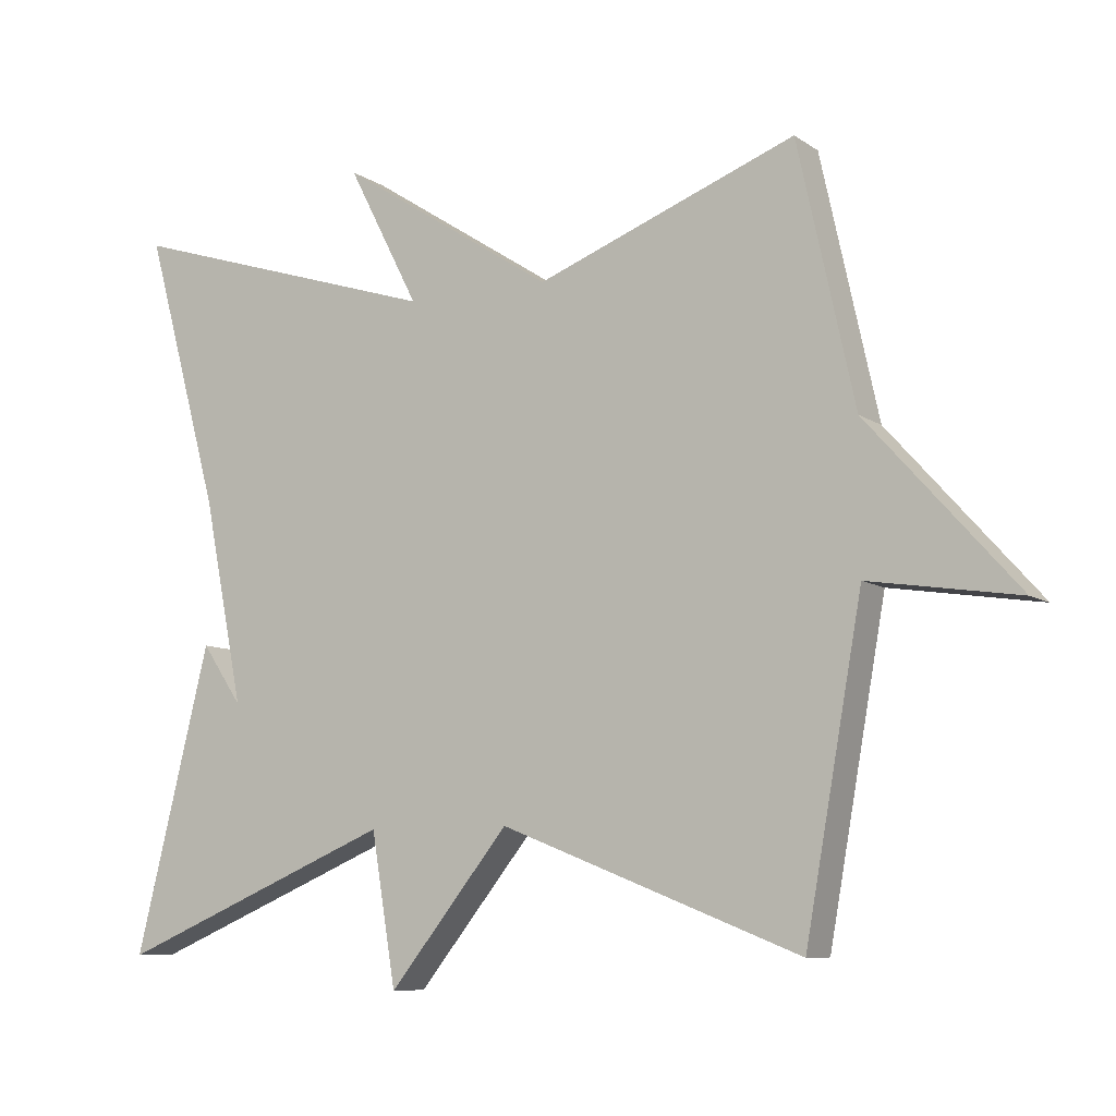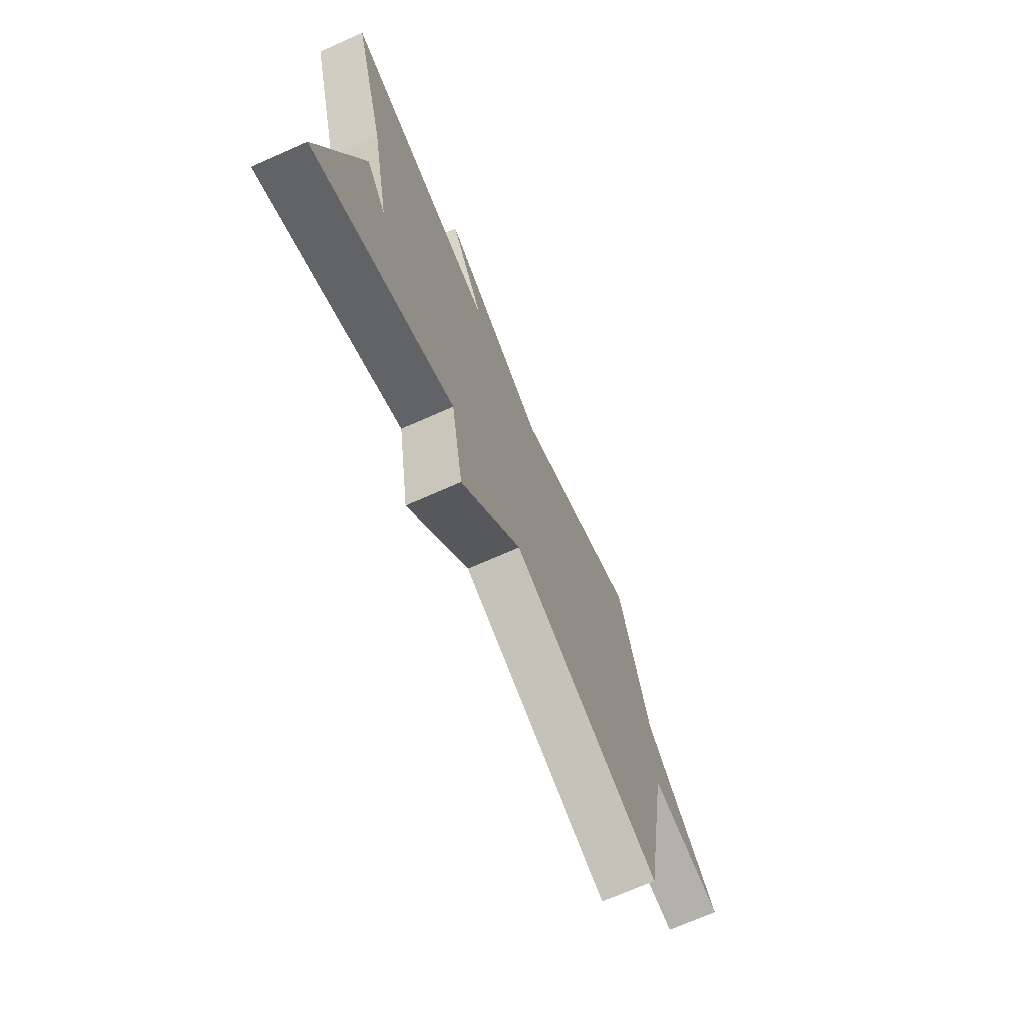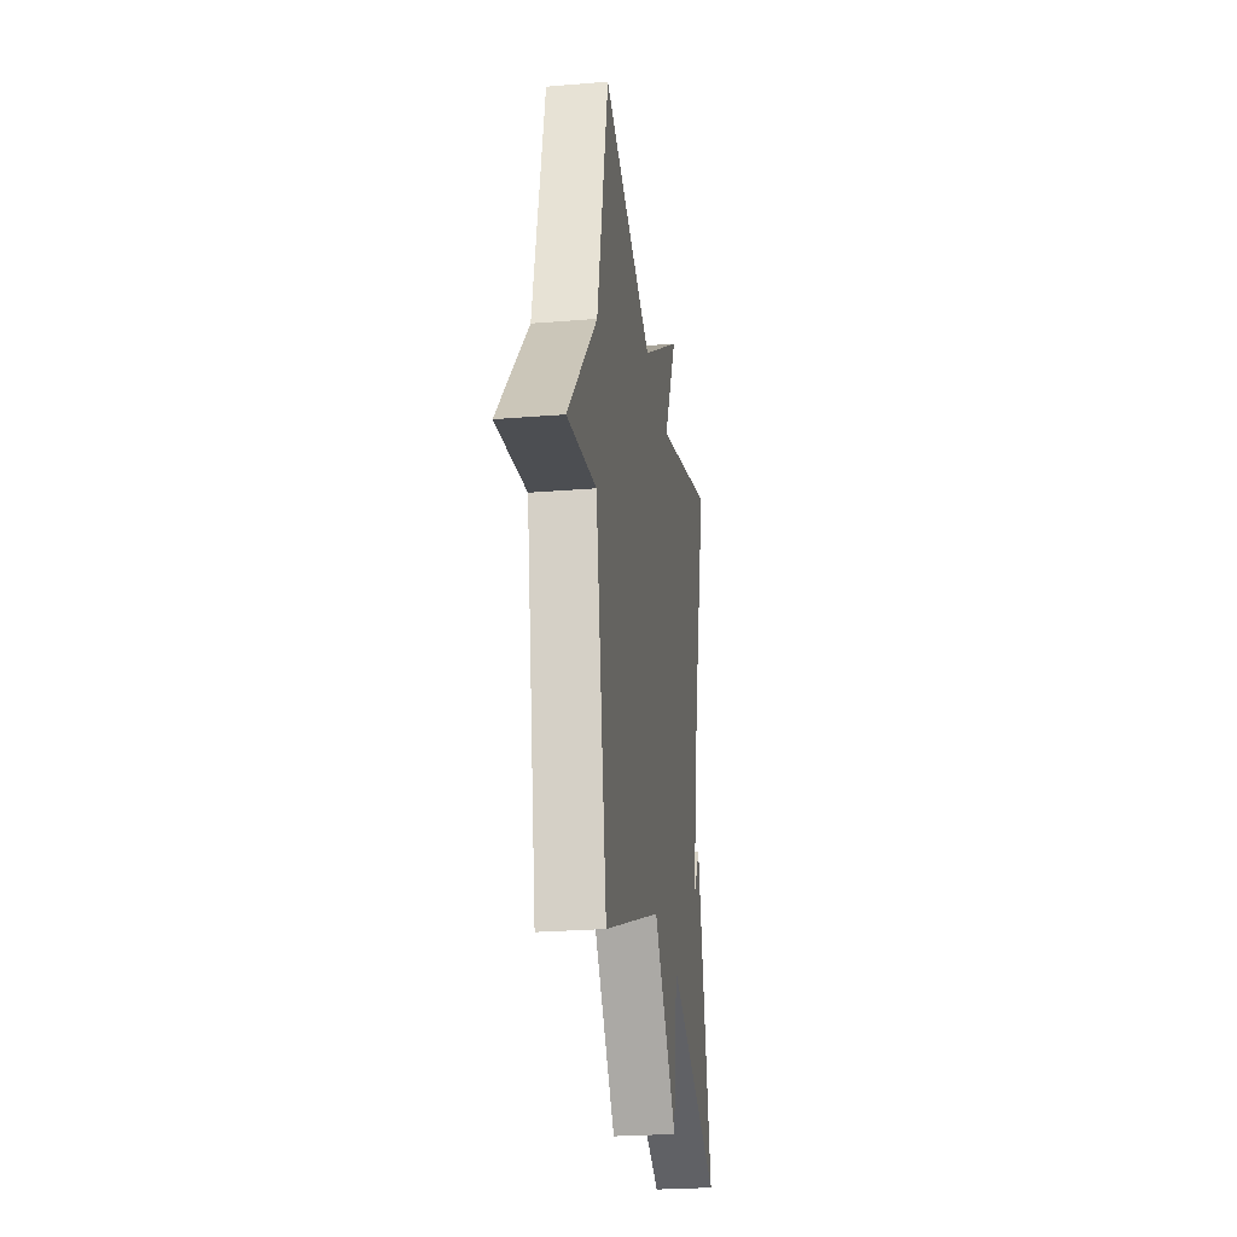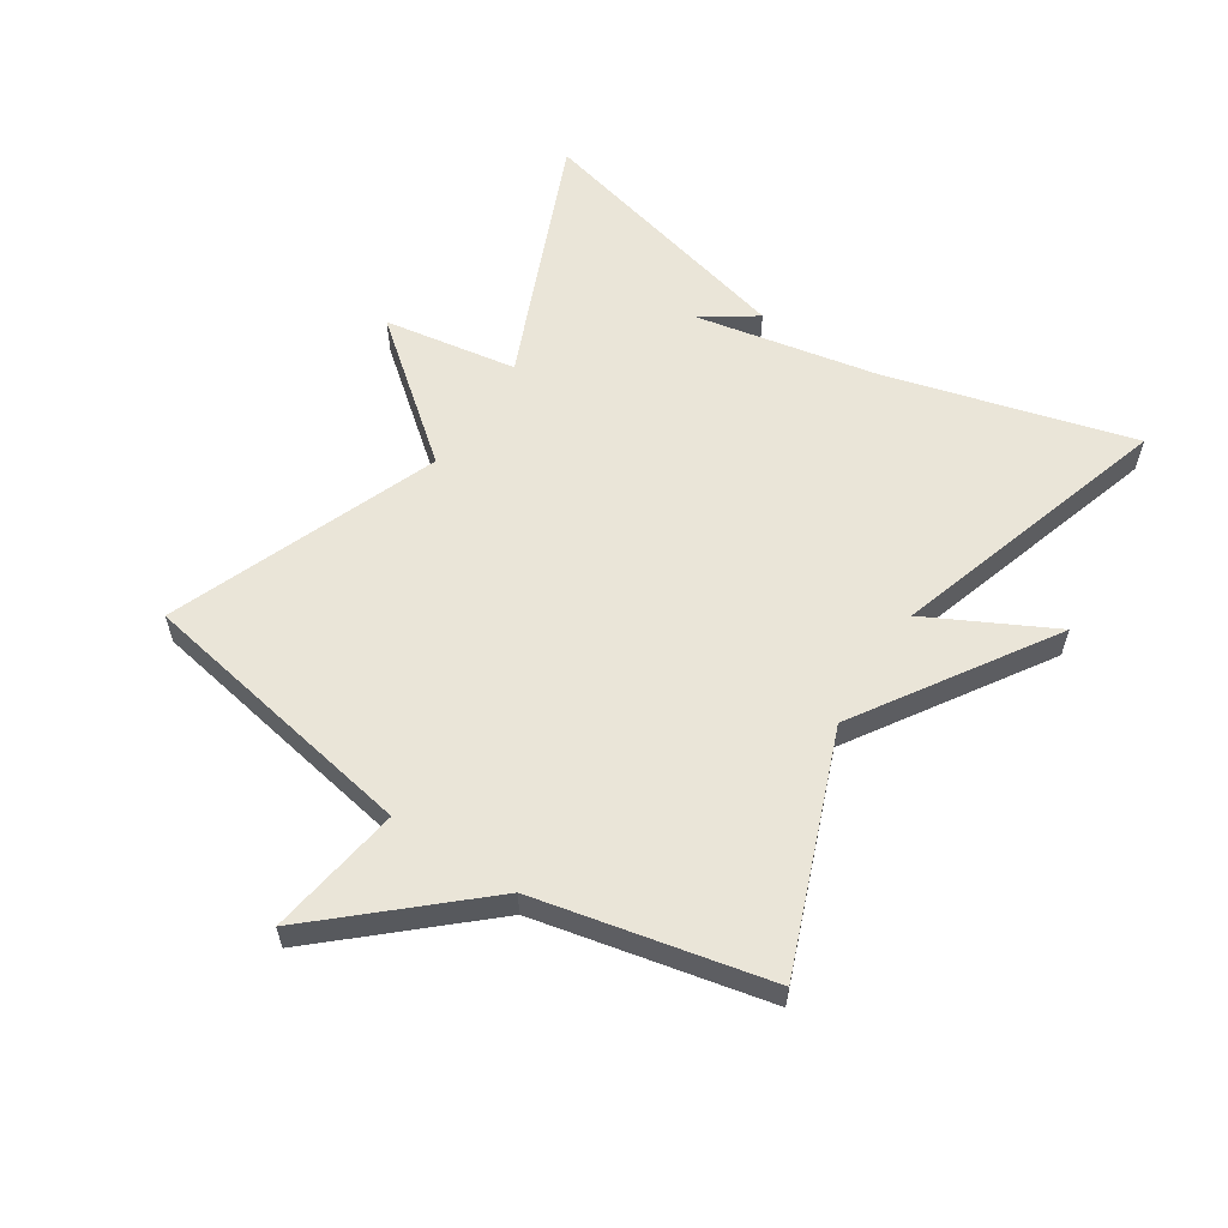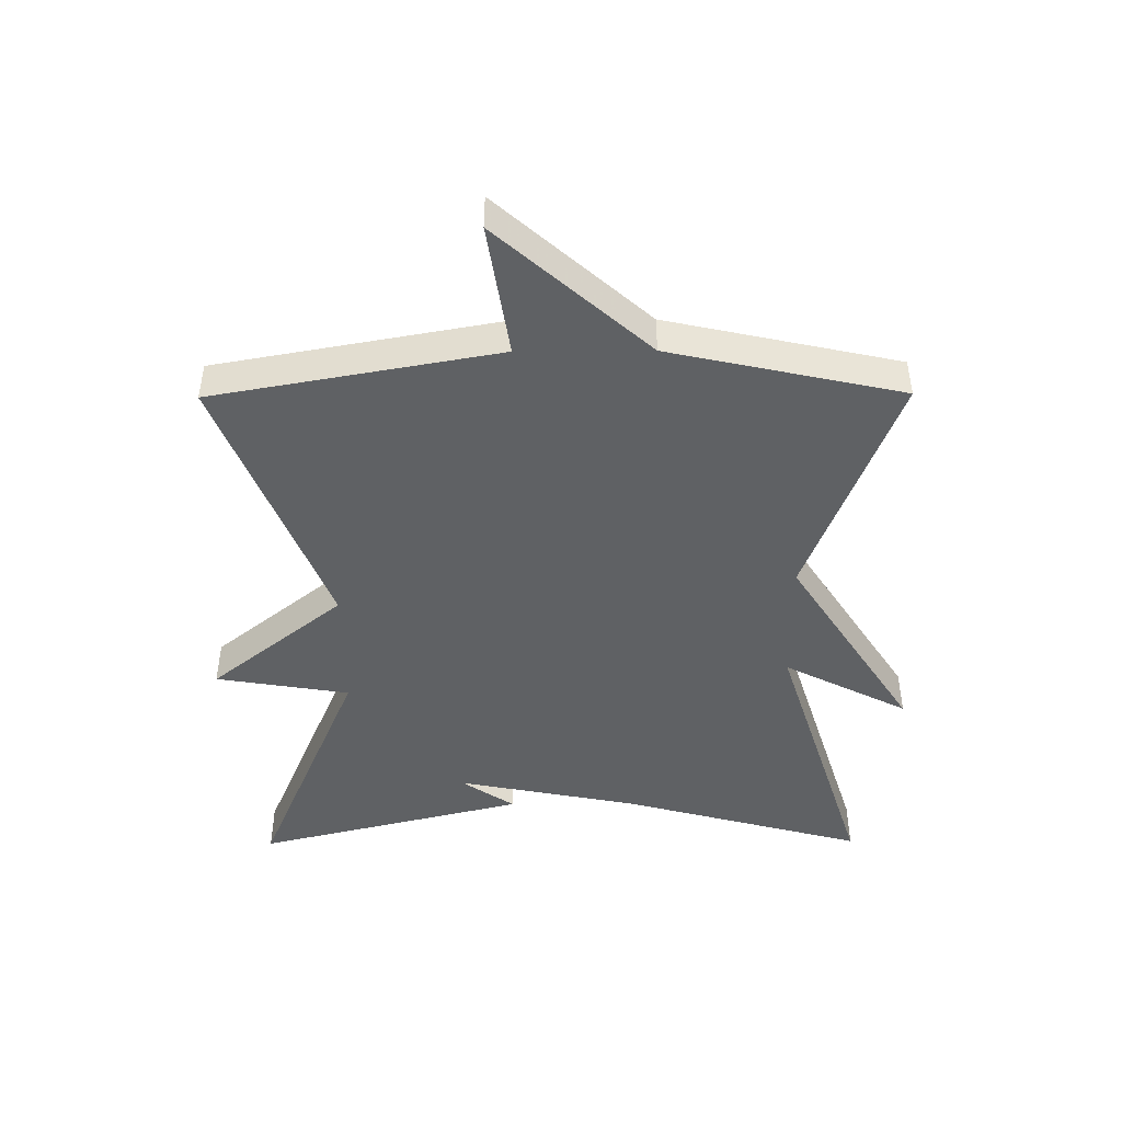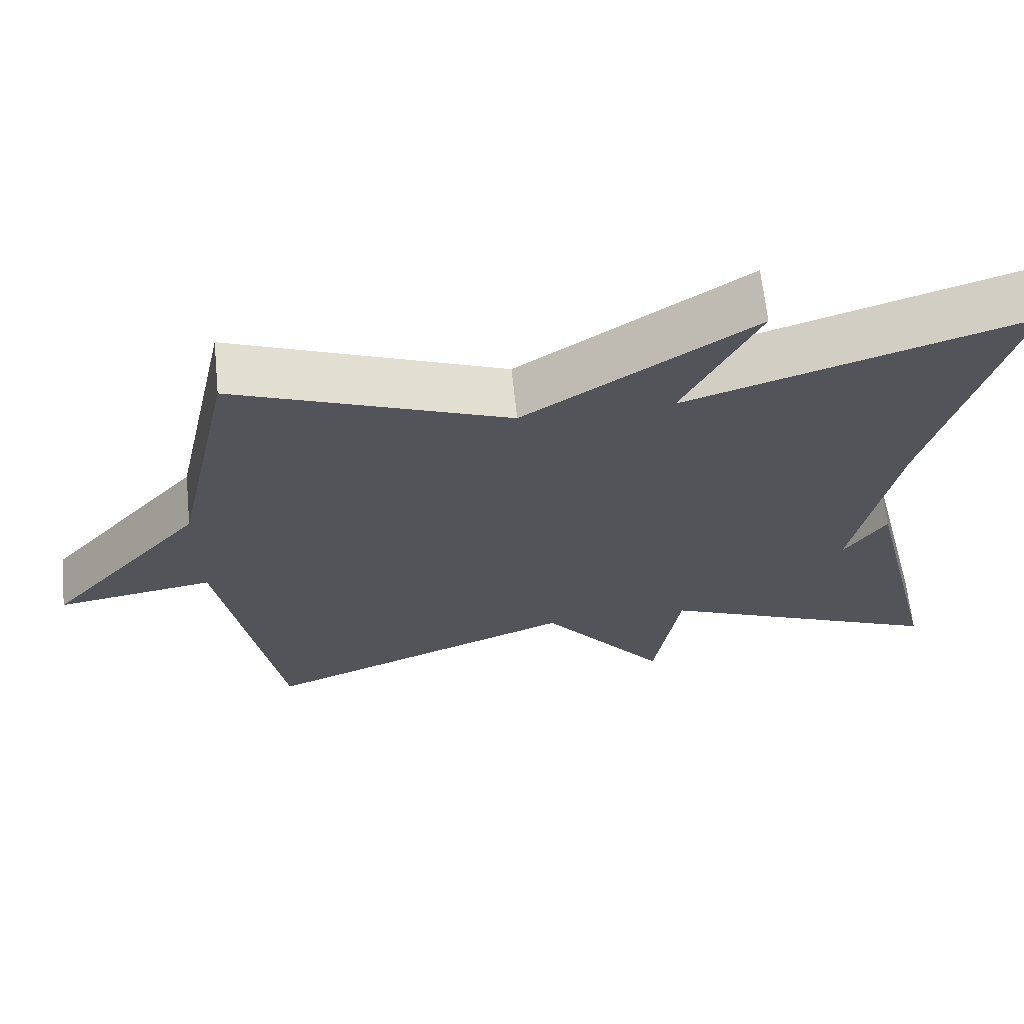
<metadata>
{"format":"obj","ext":"obj","renderer":"f3d","projection":"perspective","resolution":1024,"background":"white","views":[{"elev":-8.5,"azim":-149.7,"up":"+Z"},{"elev":-71.6,"azim":113.8,"up":"+Z"},{"elev":-25.7,"azim":-82.5,"up":"+Z"},{"elev":58.9,"azim":-57.0,"up":"+Y"},{"elev":-45.8,"azim":-89.6,"up":"+Y"},{"elev":65.3,"azim":-5.9,"up":"+Z"}]}
</metadata>
<code>
v -0.5 0.07 0.5
v -0.14 0.07 0.362
v 0.159 0.07 0.555
v 0.06 0.07 0.362
v 0.5 0.07 0.5
v 0.396 0.07 0.12
v 0.34 0.07 -0.162
v 0.396 0.07 -0.08
v 0.5 0.07 -0.5
v 0.115 0.07 -0.337
v 0.081 0.07 -0.544
v -0.085 0.07 -0.337
v -0.5 0.07 -0.5
v -0.579 0.07 -0.059
v -0.786 0.07 -0.091
v -0.579 0.07 0.141
v -0.5 0 0.5
v -0.14 0 0.362
v 0.159 0 0.555
v 0.06 0 0.362
v 0.5 0 0.5
v 0.396 0 0.12
v 0.34 0 -0.162
v 0.396 0 -0.08
v 0.5 0 -0.5
v 0.115 0 -0.337
v 0.081 0 -0.544
v -0.085 0 -0.337
v -0.5 0 -0.5
v -0.579 0 -0.059
v -0.786 0 -0.091
v -0.579 0 0.141
f 14 15 16
f 16 1 2
f 14 16 2
f 13 14 2
f 12 13 2
f 10 11 12 2
f 7 8 9
f 7 9 10 2
f 4 5 6
f 4 6 7 2
f 2 3 4
f 32 31 30
f 18 17 32
f 18 32 30
f 18 30 29
f 18 29 28
f 18 28 27 26
f 25 24 23
f 18 26 25 23
f 22 21 20
f 18 23 22 20
f 20 19 18
f 1 17 18 2
f 2 18 19 3
f 3 19 20 4
f 4 20 21 5
f 5 21 22 6
f 6 22 23 7
f 7 23 24 8
f 8 24 25 9
f 9 25 26 10
f 10 26 27 11
f 11 27 28 12
f 12 28 29 13
f 13 29 30 14
f 14 30 31 15
f 15 31 32 16
f 16 32 17 1

</code>
